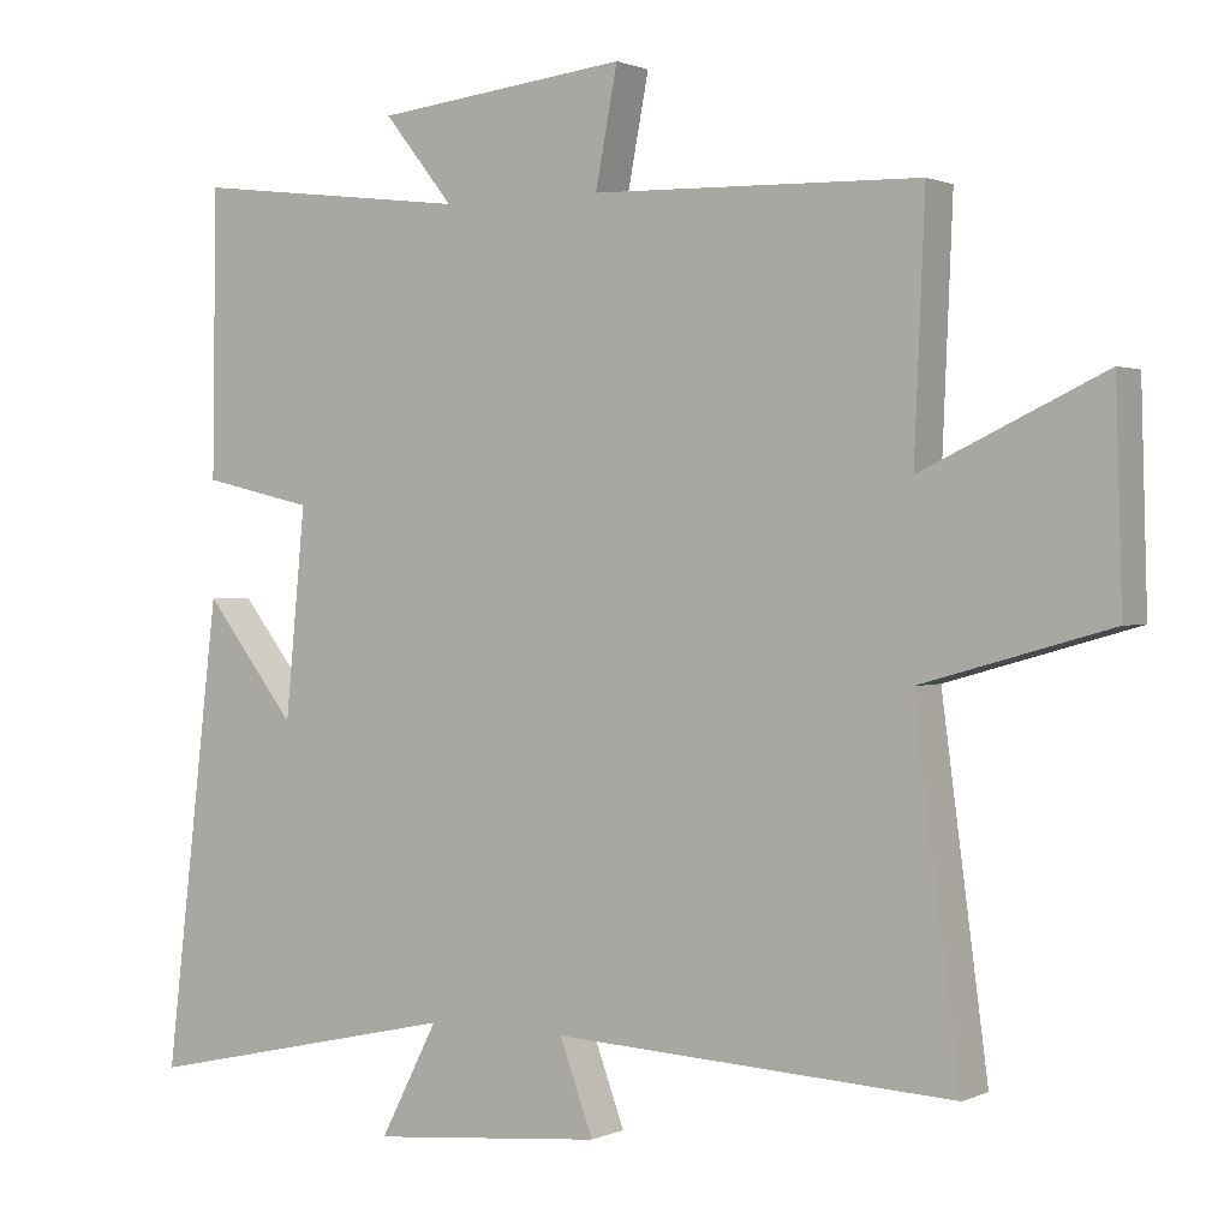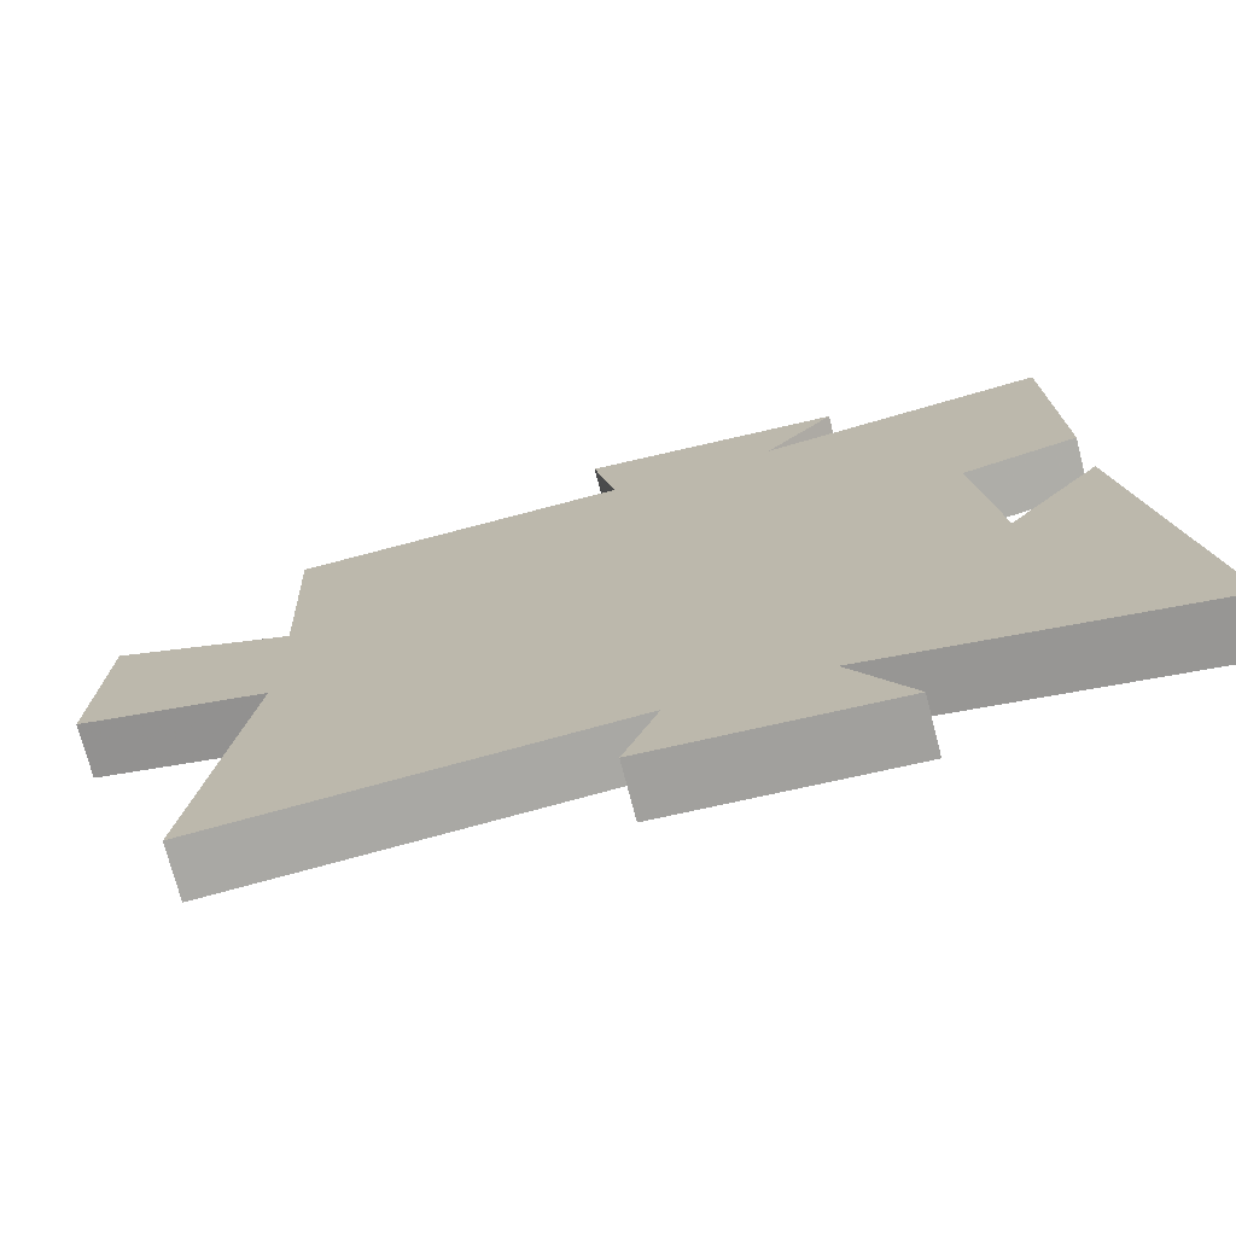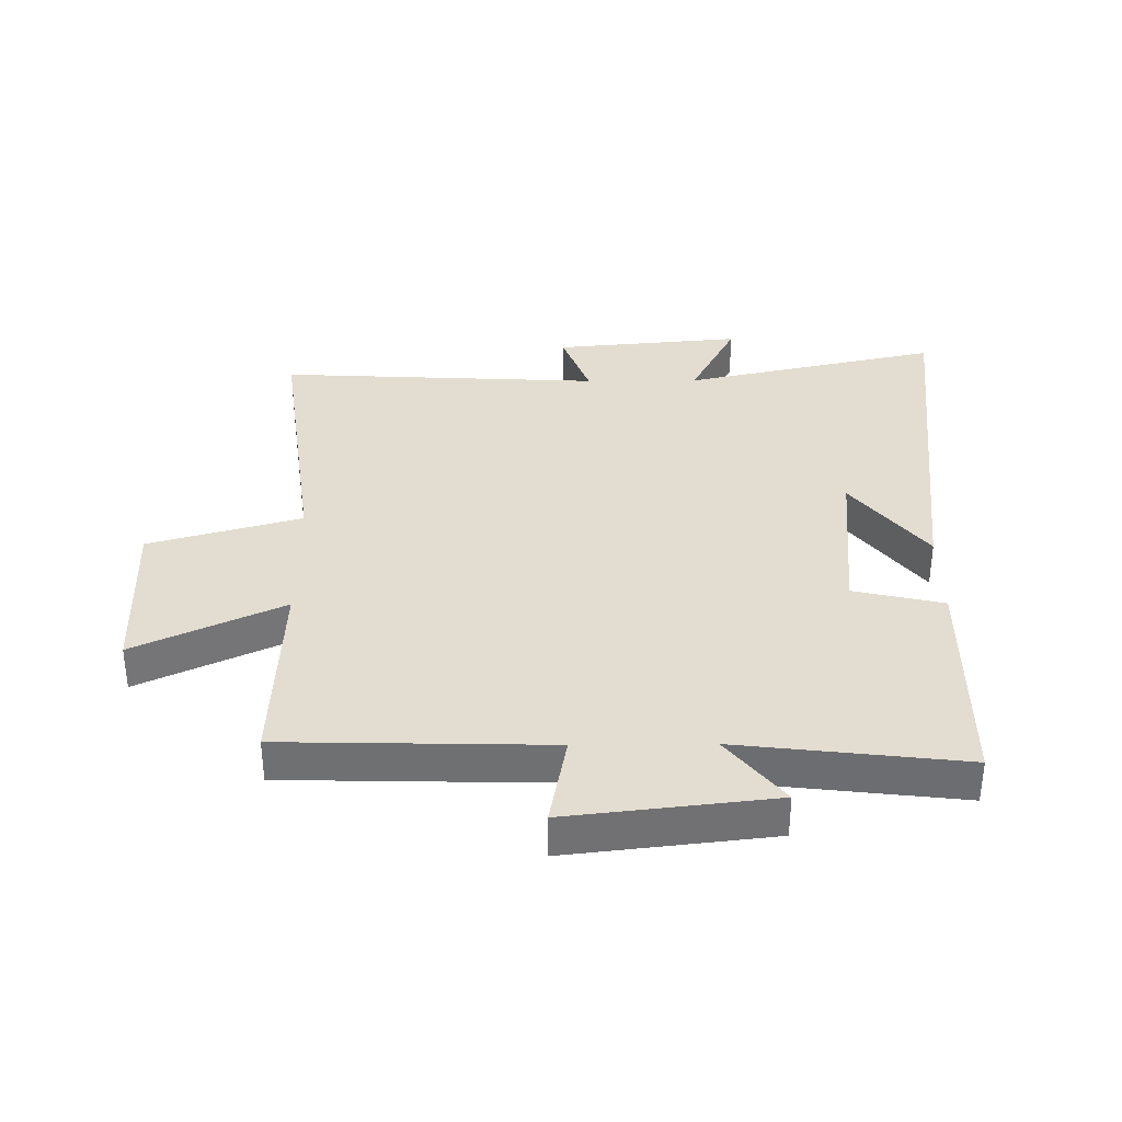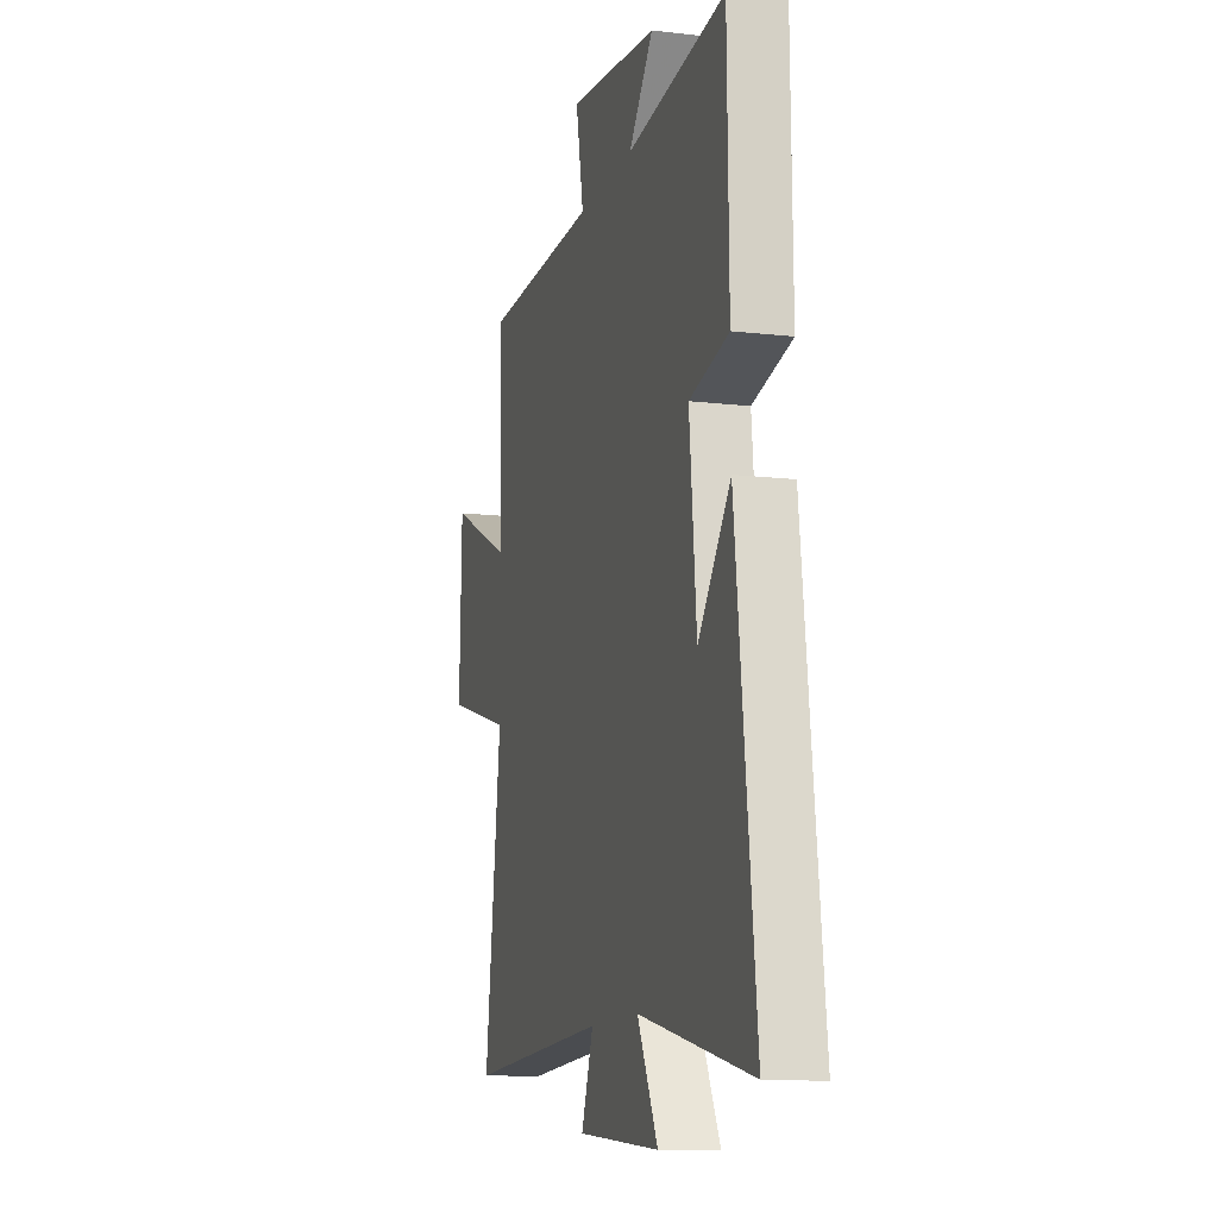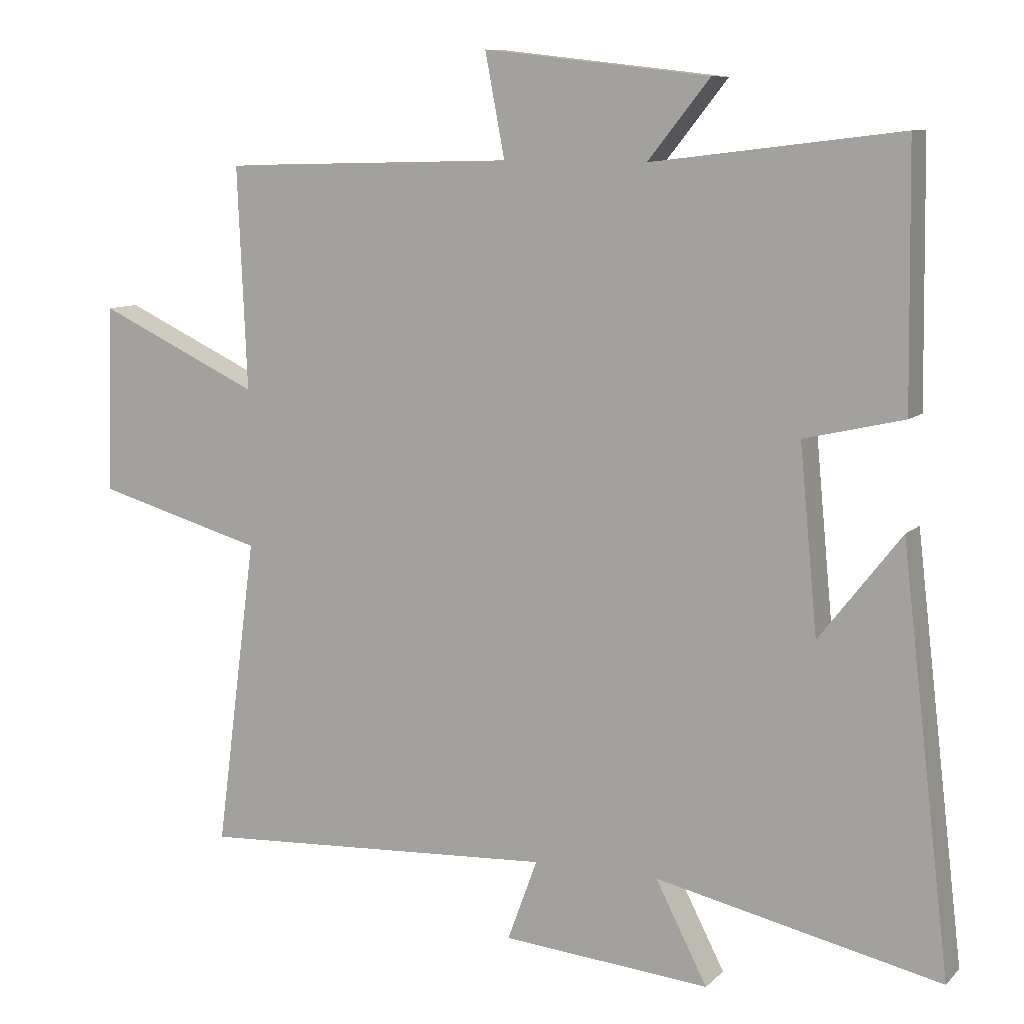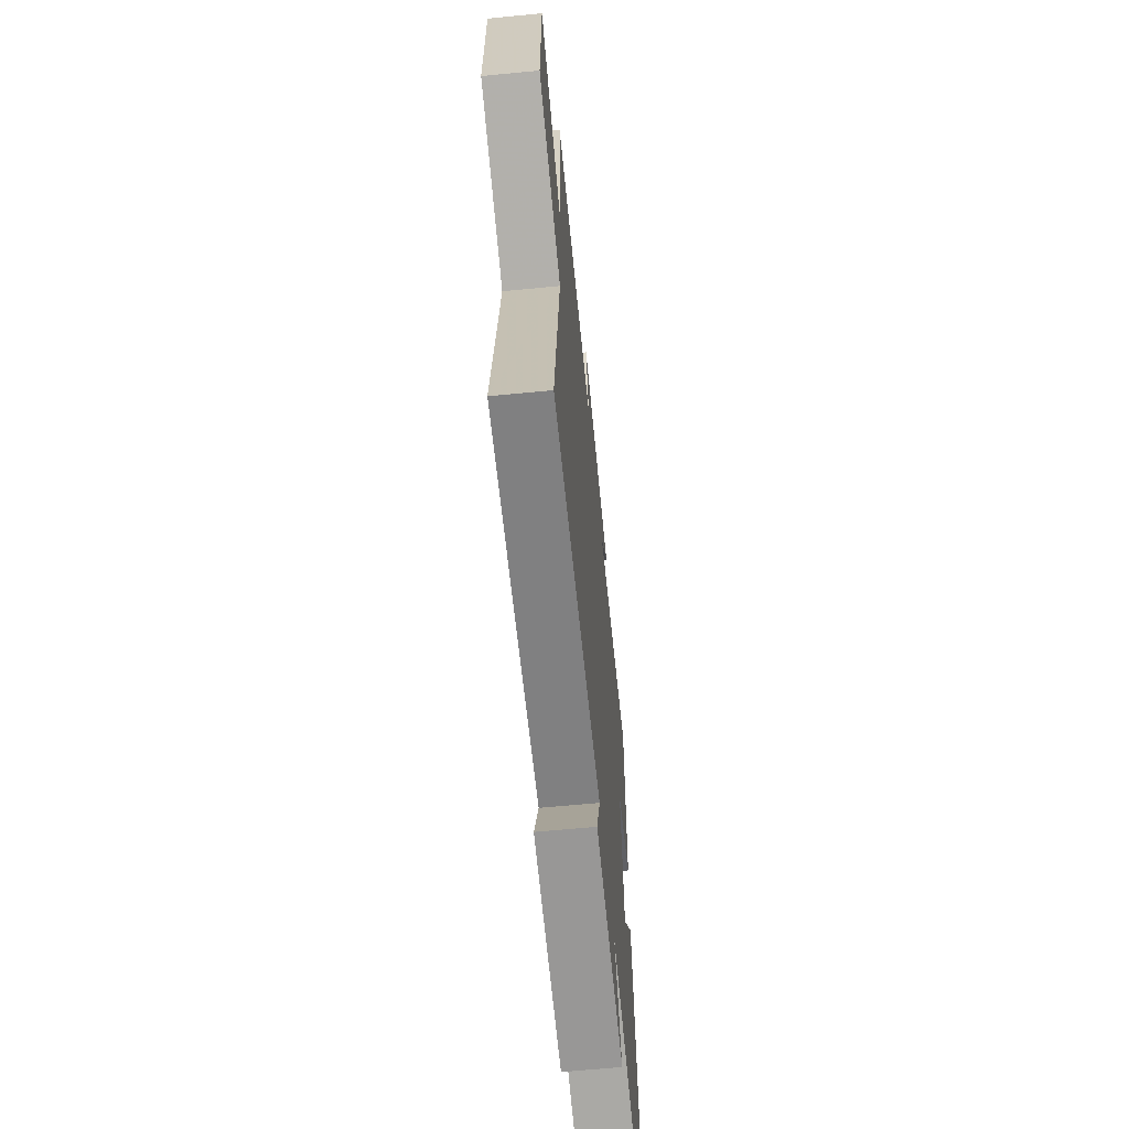
<metadata>
{"format":"obj","ext":"obj","renderer":"f3d","projection":"perspective","resolution":1024,"background":"white","views":[{"elev":1.1,"azim":-147.8,"up":"+Z"},{"elev":-73.9,"azim":14.5,"up":"+Z"},{"elev":35.1,"azim":-0.6,"up":"+Y"},{"elev":-12.1,"azim":74.4,"up":"+Z"},{"elev":9.2,"azim":24.8,"up":"+Z"},{"elev":-63.1,"azim":-84.4,"up":"+Z"}]}
</metadata>
<code>
v -0.56 0.07 -0.528
v -0.5 0.07 -0.072
v -0.747 0.07 -0.002
v -0.739 0.07 0.274
v -0.5 0.07 0.162
v -0.514 0.07 0.489
v -0.083 0.07 0.5
v -0.112 0.07 0.652
v 0.22 0.07 0.614
v 0.129 0.07 0.5
v 0.495 0.07 0.544
v 0.5 0.07 0.17
v 0.354 0.07 0.136
v 0.38 0.07 -0.136
v 0.5 0.07 0.018
v 0.572 0.07 -0.593
v 0.153 0.07 -0.5
v 0.229 0.07 -0.648
v -0.077 0.07 -0.62
v -0.033 0.07 -0.5
v -0.56 0 -0.528
v -0.5 0 -0.072
v -0.747 0 -0.002
v -0.739 0 0.274
v -0.5 0 0.162
v -0.514 0 0.489
v -0.083 0 0.5
v -0.112 0 0.652
v 0.22 0 0.614
v 0.129 0 0.5
v 0.495 0 0.544
v 0.5 0 0.17
v 0.354 0 0.136
v 0.38 0 -0.136
v 0.5 0 0.018
v 0.572 0 -0.593
v 0.153 0 -0.5
v 0.229 0 -0.648
v -0.077 0 -0.62
v -0.033 0 -0.5
f 17 18 19 20
f 14 15 16 17
f 13 14 17 20
f 10 11 12 13
f 20 1 2
f 13 20 2
f 10 13 2
f 7 8 9 10
f 5 6 7 10
f 2 3 4 5
f 2 5 10
f 40 39 38 37
f 37 36 35 34
f 40 37 34 33
f 33 32 31 30
f 22 21 40
f 22 40 33
f 22 33 30
f 30 29 28 27
f 30 27 26 25
f 25 24 23 22
f 30 25 22
f 1 21 22 2
f 2 22 23 3
f 3 23 24 4
f 4 24 25 5
f 5 25 26 6
f 6 26 27 7
f 7 27 28 8
f 8 28 29 9
f 9 29 30 10
f 10 30 31 11
f 11 31 32 12
f 12 32 33 13
f 13 33 34 14
f 14 34 35 15
f 15 35 36 16
f 16 36 37 17
f 17 37 38 18
f 18 38 39 19
f 19 39 40 20
f 20 40 21 1

</code>
